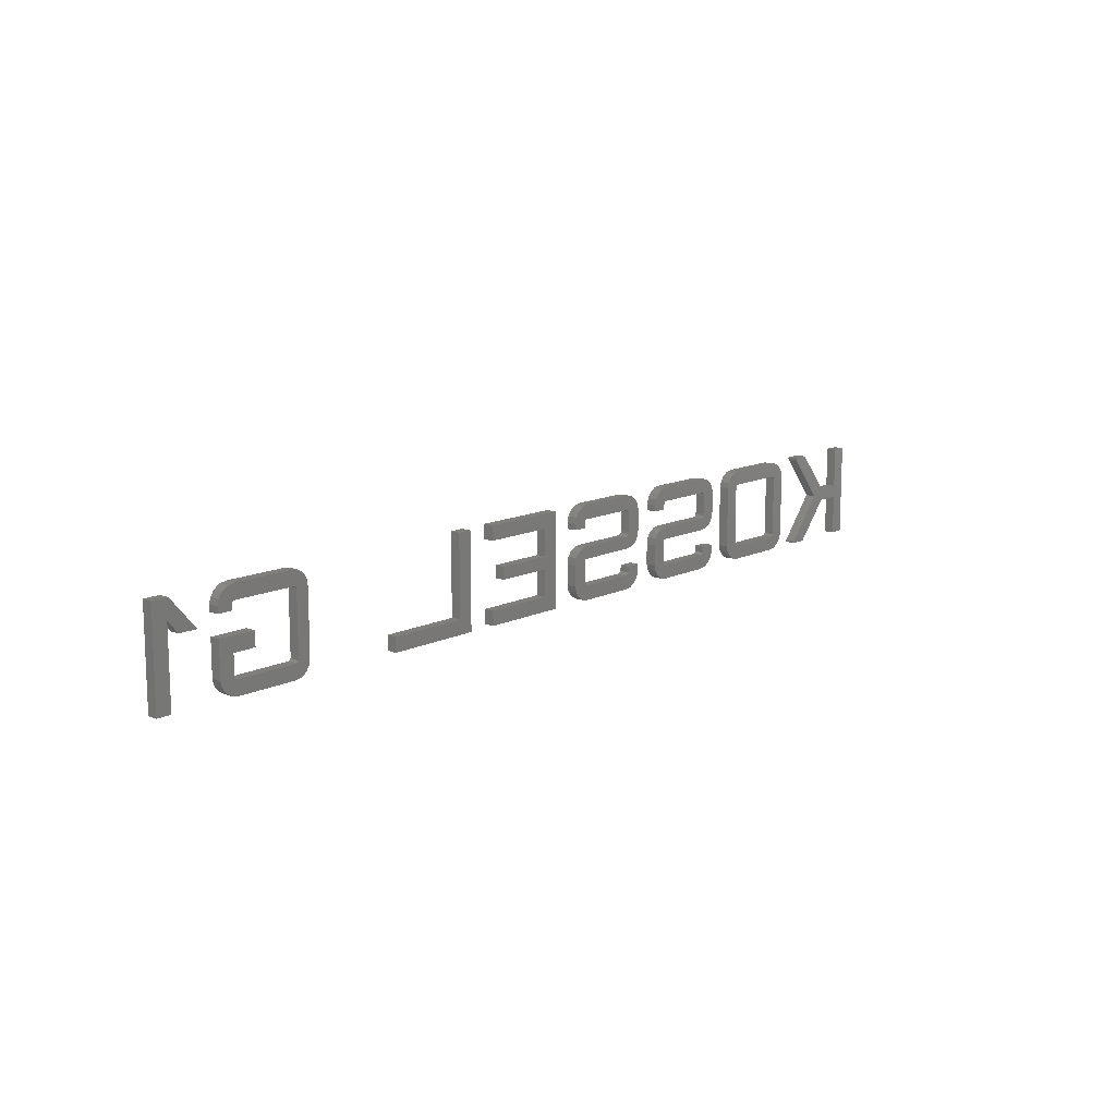
<metadata>
{"format":"stl","ext":"stl","renderer":"f3d","projection":"perspective","resolution":1024,"background":"white","views":[{"elev":12.7,"azim":131.6,"up":"+Y"}]}
</metadata>
<code>
# stl→obj: 460 verts, 892 faces
v -234.5 0 2.5
v -234.5 0 -2.5
v -227.5 0 -2.5
v -227.5 0 2.5
v -234.5 46 -2.5
v -227.5 26 -2.5
v -227.5 46 -2.5
v -227.5 20 -2.5
v -215.5 26 -2.5
v -215.5 20 -2.5
v -198.5 0 -2.5
v -190.5 1 -2.5
v -190.5 0 -2.5
v -198.5 46 -2.5
v -190.5 46 -2.5
v -190.5 45 -2.5
v -208.5 23 -2.5
v -234.5 46 2.5
v -227.5 26 2.5
v -227.5 20 2.5
v -227.5 46 2.5
v -215.5 26 2.5
v -215.5 20 2.5
v -198.5 0 2.5
v -190.5 46 2.5
v -198.5 46 2.5
v -190.5 45 2.5
v -190.5 0 2.5
v -208.5 23 2.5
v -190.5 1 2.5
v -177.5 8 -2.5
v -177.5 8 2.5
v -177.5 38 -2.5
v -177.5 38 2.5
v -176.9 5.125 2.5
v -176.9 5.125 -2.5
v -176.9 40.88 -2.5
v -175 43.5 -2.5
v -172.1 45.38 -2.5
v -170.5 38 -2.5
v -168.5 46 -2.5
v -168.5 39 -2.5
v -139.5 46 -2.5
v -138.6 38.88 -2.5
v -135.9 45.38 -2.5
v -133 43.5 -2.5
v -137.5 38 -2.5
v -131.1 40.88 -2.5
v -139.5 39 -2.5
v -139.5 7 -2.5
v -130.5 8 -2.5
v -131.1 5.125 -2.5
v -133 2.5 -2.5
v -135.9 0.625 -2.5
v -139.5 0 -2.5
v -168.5 0 -2.5
v -172.1 0.625 -2.5
v -175 2.5 -2.5
v -170.5 8 -2.5
v -168.5 7 -2.5
v -137.5 8 -2.5
v -130.5 38 -2.5
v -170 7.5 -2.5
v -169.4 7.125 -2.5
v -138.6 7.125 -2.5
v -138 7.5 -2.5
v -138 38.5 -2.5
v -169.4 38.88 -2.5
v -170 38.5 -2.5
v -176.9 40.88 2.5
v -172.1 0.625 2.5
v -175 2.5 2.5
v -170.5 8 2.5
v -170.5 38 2.5
v -170 38.5 2.5
v -130.5 38 2.5
v -137.5 38 2.5
v -130.5 8 2.5
v -131.1 5.125 2.5
v -135.9 45.38 2.5
v -133 43.5 2.5
v -139.5 46 2.5
v -168.5 46 2.5
v -172.1 45.38 2.5
v -175 43.5 2.5
v -168.5 0 2.5
v -139.5 7 2.5
v -139.5 0 2.5
v -135.9 0.625 2.5
v -168.5 7 2.5
v -137.5 8 2.5
v -169.4 38.88 2.5
v -168.5 39 2.5
v -131.1 40.88 2.5
v -139.5 39 2.5
v -138.6 38.88 2.5
v -138 38.5 2.5
v -133 2.5 2.5
v -138 7.5 2.5
v -138.6 7.125 2.5
v -169.4 7.125 2.5
v -170 7.5 2.5
v -117.5 8 -2.5
v -117.5 8 2.5
v -117.5 11 -2.5
v -117.5 11 2.5
v -116.9 5.125 2.5
v -116.9 5.125 -2.5
v -110.5 11 -2.5
v -110.5 8 -2.5
v -110 7.5 -2.5
v -109.4 7.125 -2.5
v -108.5 7 -2.5
v -79.5 7 -2.5
v -78.75 7.125 -2.5
v -71.5 8 -2.5
v -79.5 20 -2.5
v -108.5 20 -2.5
v -112.1 20.5 -2.5
v -115 22 -2.5
v -116.9 24.5 -2.5
v -109.4 26.12 -2.5
v -117.5 28 -2.5
v -110.5 28 -2.5
v -117.5 38 -2.5
v -108.5 39 -2.5
v -116.9 40.88 -2.5
v -115 43.5 -2.5
v -110.5 38 -2.5
v -79.5 39 -2.5
v -108.5 46 -2.5
v -79.5 46 -2.5
v -112.1 45.38 -2.5
v -78.5 38.5 -2.5
v -76.62 45.38 -2.5
v -78.75 38.88 -2.5
v -78.5 35 -2.5
v -76.62 25.5 -2.5
v -78.5 19.5 -2.5
v -78.75 19.88 -2.5
v -109.4 38.88 -2.5
v -110 38.5 -2.5
v -79.5 26 -2.5
v -110.4 27.12 -2.5
v -110 26.5 -2.5
v -108.5 26 -2.5
v -78.5 7.5 -2.5
v -74 24 -2.5
v -72.12 21.5 -2.5
v -71.5 18 -2.5
v -72.12 5.125 -2.5
v -74 2.5 -2.5
v -76.62 0.625 -2.5
v -79.5 0 -2.5
v -108.5 0 -2.5
v -112.1 0.625 -2.5
v -115 2.5 -2.5
v -74 43.5 -2.5
v -72.12 40.88 -2.5
v -71.5 38 -2.5
v -71.5 35 -2.5
v -110.5 11 2.5
v -112.1 0.625 2.5
v -115 2.5 2.5
v -108.5 0 2.5
v -109.4 7.125 2.5
v -110.5 8 2.5
v -79.5 7 2.5
v -79.5 0 2.5
v -76.62 0.625 2.5
v -78.5 35 2.5
v -71.5 35 2.5
v -78.5 38.5 2.5
v -79.5 20 2.5
v -78.75 19.88 2.5
v -72.12 21.5 2.5
v -78.5 19.5 2.5
v -71.5 8 2.5
v -71.5 18 2.5
v -108.5 20 2.5
v -76.62 25.5 2.5
v -79.5 26 2.5
v -112.1 20.5 2.5
v -108.5 26 2.5
v -74 24 2.5
v -78.5 7.5 2.5
v -108.5 7 2.5
v -108.5 46 2.5
v -110.5 38 2.5
v -110 38.5 2.5
v -109.4 38.88 2.5
v -76.62 45.38 2.5
v -108.5 39 2.5
v -72.12 40.88 2.5
v -79.5 39 2.5
v -115 22 2.5
v -110.4 27.12 2.5
v -110.5 28 2.5
v -71.5 38 2.5
v -78.75 38.88 2.5
v -74 43.5 2.5
v -79.5 46 2.5
v -116.9 24.5 2.5
v -112.1 45.38 2.5
v -115 43.5 2.5
v -117.5 38 2.5
v -117.5 28 2.5
v -116.9 40.88 2.5
v -109.4 26.12 2.5
v -72.12 5.125 2.5
v -78.75 7.125 2.5
v -110 7.5 2.5
v -74 2.5 2.5
v -110 26.5 2.5
v -58.5 8 -2.5
v -58.5 8 2.5
v -58.5 11 -2.5
v -58.5 11 2.5
v -57.88 5.125 2.5
v -57.88 5.125 -2.5
v -51.5 11 -2.5
v -51.5 8 -2.5
v -51 7.5 -2.5
v -50.38 7.125 -2.5
v -49.5 7 -2.5
v -20.5 7 -2.5
v -19.75 7.125 -2.5
v -12.5 8 -2.5
v -20.5 20 -2.5
v -49.5 20 -2.5
v -53.12 20.5 -2.5
v -56 22 -2.5
v -57.88 24.5 -2.5
v -50.38 26.12 -2.5
v -58.5 28 -2.5
v -51.5 28 -2.5
v -58.5 38 -2.5
v -49.5 39 -2.5
v -57.88 40.88 -2.5
v -56 43.5 -2.5
v -51.5 38 -2.5
v -20.5 39 -2.5
v -49.5 46 -2.5
v -20.5 46 -2.5
v -53.12 45.38 -2.5
v -19.5 38.5 -2.5
v -17.62 45.38 -2.5
v -19.75 38.88 -2.5
v -19.5 35 -2.5
v -17.62 25.5 -2.5
v -19.5 19.5 -2.5
v -19.75 19.88 -2.5
v -50.38 38.88 -2.5
v -51 38.5 -2.5
v -20.5 26 -2.5
v -51.38 27.12 -2.5
v -51 26.5 -2.5
v -49.5 26 -2.5
v -19.5 7.5 -2.5
v -15 24 -2.5
v -13.12 21.5 -2.5
v -12.5 18 -2.5
v -13.12 5.125 -2.5
v -15 2.5 -2.5
v -17.62 0.625 -2.5
v -20.5 0 -2.5
v -49.5 0 -2.5
v -53.12 0.625 -2.5
v -56 2.5 -2.5
v -15 43.5 -2.5
v -13.12 40.88 -2.5
v -12.5 38 -2.5
v -12.5 35 -2.5
v -51.5 11 2.5
v -53.12 0.625 2.5
v -56 2.5 2.5
v -49.5 0 2.5
v -50.38 7.125 2.5
v -51.5 8 2.5
v -20.5 7 2.5
v -20.5 0 2.5
v -17.62 0.625 2.5
v -19.5 35 2.5
v -12.5 35 2.5
v -19.5 38.5 2.5
v -20.5 20 2.5
v -19.75 19.88 2.5
v -13.12 21.5 2.5
v -19.5 19.5 2.5
v -12.5 8 2.5
v -12.5 18 2.5
v -49.5 20 2.5
v -17.62 25.5 2.5
v -20.5 26 2.5
v -53.12 20.5 2.5
v -49.5 26 2.5
v -15 24 2.5
v -19.5 7.5 2.5
v -49.5 7 2.5
v -49.5 46 2.5
v -51.5 38 2.5
v -51 38.5 2.5
v -50.38 38.88 2.5
v -17.62 45.38 2.5
v -49.5 39 2.5
v -13.12 40.88 2.5
v -20.5 39 2.5
v -56 22 2.5
v -51.38 27.12 2.5
v -51.5 28 2.5
v -12.5 38 2.5
v -19.75 38.88 2.5
v -15 43.5 2.5
v -20.5 46 2.5
v -57.88 24.5 2.5
v -53.12 45.38 2.5
v -56 43.5 2.5
v -58.5 38 2.5
v -58.5 28 2.5
v -57.88 40.88 2.5
v -50.38 26.12 2.5
v -13.12 5.125 2.5
v -19.75 7.125 2.5
v -51 7.5 2.5
v -15 2.5 2.5
v -51 26.5 2.5
v 1.5 0 2.5
v 1.5 0 -2.5
v 43.5 0 -2.5
v 43.5 0 2.5
v 43.5 39 -2.5
v 1.5 46 -2.5
v 43.5 46 -2.5
v 8.5 39 -2.5
v 36.5 26 -2.5
v 36.5 20 -2.5
v 8.5 26 -2.5
v 43.5 7 -2.5
v 8.5 7 -2.5
v 8.5 20 -2.5
v 1.5 46 2.5
v 8.5 7 2.5
v 8.5 20 2.5
v 36.5 20 2.5
v 8.5 26 2.5
v 8.5 39 2.5
v 43.5 39 2.5
v 43.5 46 2.5
v 36.5 26 2.5
v 43.5 7 2.5
v 57.5 0 2.5
v 57.5 0 -2.5
v 103.5 0 -2.5
v 103.5 0 2.5
v 103.5 7 -2.5
v 64.5 7 -2.5
v 57.5 46 -2.5
v 64.5 46 -2.5
v 57.5 46 2.5
v 64.5 7 2.5
v 64.5 46 2.5
v 103.5 7 2.5
v 151.5 8 -2.5
v 151.5 8 2.5
v 151.5 38 -2.5
v 151.5 38 2.5
v 152 5.125 2.5
v 152 5.125 -2.5
v 152 40.88 -2.5
v 153.5 43.5 -2.5
v 156 45.38 -2.5
v 158 38.5 -2.5
v 159.5 46 -2.5
v 159.5 39 -2.5
v 188.5 46 -2.5
v 189.4 38.88 -2.5
v 192.1 45.38 -2.5
v 195 43.5 -2.5
v 190.5 38 -2.5
v 196.9 40.88 -2.5
v 190.5 35 -2.5
v 197.5 38 -2.5
v 197.5 25 -2.5
v 190.5 18 -2.5
v 179.5 18 -2.5
v 190 38.5 -2.5
v 188.5 39 -2.5
v 158.6 38.88 -2.5
v 157.5 38 -2.5
v 157.5 8 -2.5
v 158 7.5 -2.5
v 179.5 25 -2.5
v 158.6 7.125 -2.5
v 159.5 7 -2.5
v 188.5 7 -2.5
v 189.4 7.125 -2.5
v 197.5 8 -2.5
v 190 7.5 -2.5
v 190.5 8 -2.5
v 196.9 5.125 -2.5
v 195 2.5 -2.5
v 192.1 0.625 -2.5
v 188.5 0 -2.5
v 159.5 0 -2.5
v 156 0.625 -2.5
v 153.5 2.5 -2.5
v 197.5 35 -2.5
v 152 40.88 2.5
v 156 0.625 2.5
v 153.5 2.5 2.5
v 157.5 8 2.5
v 158 7.5 2.5
v 159.5 0 2.5
v 188.5 7 2.5
v 188.5 0 2.5
v 192.1 0.625 2.5
v 189.4 7.125 2.5
v 195 2.5 2.5
v 179.5 18 2.5
v 190.5 18 2.5
v 179.5 25 2.5
v 159.5 7 2.5
v 197.5 25 2.5
v 197.5 8 2.5
v 196.9 5.125 2.5
v 190.5 8 2.5
v 190 7.5 2.5
v 158.6 7.125 2.5
v 158 38.5 2.5
v 157.5 38 2.5
v 158.6 38.88 2.5
v 159.5 39 2.5
v 195 43.5 2.5
v 190.5 35 2.5
v 197.5 35 2.5
v 190.5 38 2.5
v 196.9 40.88 2.5
v 188.5 39 2.5
v 197.5 38 2.5
v 189.4 38.88 2.5
v 190 38.5 2.5
v 192.1 45.38 2.5
v 188.5 46 2.5
v 159.5 46 2.5
v 156 45.38 2.5
v 153.5 43.5 2.5
v 207.5 31 2.5
v 207.5 31 -2.5
v 216.5 31 -2.5
v 216.5 31 2.5
v 220.5 46 -2.5
v 228.5 46 -2.5
v 221.5 37 -2.5
v 228.5 0 -2.5
v 221.5 0 -2.5
v 220.5 46 2.5
v 228.5 0 2.5
v 221.5 37 2.5
v 221.5 0 2.5
v 228.5 46 2.5
f 1 2 3
f 4 1 3
f 2 5 3
f 6 5 7
f 3 5 8
f 8 9 10
f 11 12 13
f 9 14 10
f 6 9 8
f 6 8 5
f 10 14 15
f 10 15 16
f 10 16 17
f 10 17 12
f 10 12 11
f 2 1 5
f 5 1 18
f 18 1 4
f 19 18 20
f 20 18 4
f 19 21 18
f 22 23 24
f 22 19 23
f 25 26 27
f 28 22 24
f 23 19 20
f 26 29 27
f 29 28 30
f 29 22 28
f 26 22 29
f 4 3 8
f 20 4 8
f 20 8 10
f 23 20 10
f 10 11 23
f 23 11 24
f 24 11 13
f 28 24 13
f 28 13 12
f 30 28 12
f 12 17 29
f 30 12 29
f 29 17 16
f 27 29 16
f 27 16 15
f 25 27 15
f 14 26 15
f 15 26 25
f 9 22 14
f 14 22 26
f 6 19 9
f 9 19 22
f 19 6 7
f 21 19 7
f 5 18 7
f 7 18 21
f 31 32 33
f 33 32 34
f 35 32 36
f 36 32 31
f 31 33 36
f 36 33 37
f 36 37 38
f 36 38 39
f 40 39 41
f 42 41 43
f 44 45 46
f 47 46 48
f 42 45 49
f 50 51 52
f 36 52 53
f 36 53 54
f 36 54 55
f 36 55 56
f 36 56 57
f 36 57 58
f 36 39 40
f 59 36 40
f 50 36 60
f 61 62 51
f 36 59 63
f 36 63 64
f 36 64 60
f 65 51 50
f 36 50 52
f 66 51 65
f 61 51 66
f 47 62 61
f 67 46 47
f 49 45 44
f 68 41 42
f 69 41 68
f 40 41 69
f 44 46 67
f 47 48 62
f 42 43 45
f 70 37 34
f 34 37 33
f 34 32 35
f 71 34 72
f 72 34 35
f 73 34 71
f 74 75 34
f 76 77 78
f 77 79 78
f 80 34 81
f 82 34 80
f 83 34 82
f 84 34 83
f 85 34 84
f 70 34 85
f 86 73 71
f 87 88 89
f 87 90 88
f 77 91 79
f 92 34 75
f 93 34 92
f 81 34 93
f 94 95 76
f 95 96 76
f 96 97 76
f 97 77 76
f 79 91 98
f 91 99 98
f 93 94 81
f 99 100 98
f 93 95 94
f 98 87 89
f 88 90 86
f 90 101 86
f 101 102 86
f 102 73 86
f 100 87 98
f 73 74 34
f 72 35 58
f 58 35 36
f 57 71 72
f 58 57 72
f 56 86 71
f 57 56 71
f 86 56 55
f 88 86 55
f 54 89 88
f 55 54 88
f 53 98 89
f 54 53 89
f 52 79 98
f 53 52 98
f 51 78 79
f 52 51 79
f 78 51 62
f 76 78 62
f 94 76 62
f 48 94 62
f 81 94 48
f 46 81 48
f 81 46 80
f 80 46 45
f 80 45 82
f 82 45 43
f 41 83 43
f 43 83 82
f 83 41 84
f 84 41 39
f 84 39 85
f 85 39 38
f 85 38 70
f 70 38 37
f 69 75 74
f 40 69 74
f 40 74 73
f 59 40 73
f 75 69 68
f 92 75 68
f 92 68 42
f 93 92 42
f 49 95 93
f 42 49 93
f 95 49 44
f 96 95 44
f 96 44 67
f 97 96 67
f 47 77 97
f 67 47 97
f 77 47 91
f 91 47 61
f 91 61 99
f 99 61 66
f 65 100 66
f 66 100 99
f 50 87 65
f 65 87 100
f 87 50 90
f 90 50 60
f 64 101 60
f 60 101 90
f 63 102 64
f 64 102 101
f 102 63 73
f 73 63 59
f 103 104 105
f 105 104 106
f 107 104 108
f 108 104 103
f 103 105 108
f 108 105 109
f 108 109 110
f 108 110 111
f 111 112 108
f 112 113 108
f 113 114 108
f 115 116 114
f 117 118 119
f 117 119 120
f 117 120 121
f 122 121 123
f 124 123 125
f 126 127 128
f 124 127 129
f 130 131 132
f 126 133 131
f 134 132 135
f 126 131 130
f 130 132 136
f 136 132 134
f 137 134 135
f 138 139 140
f 126 128 133
f 141 127 126
f 124 125 127
f 142 127 141
f 138 140 143
f 129 127 142
f 144 123 124
f 122 123 145
f 145 123 144
f 117 121 122
f 143 140 117
f 117 122 146
f 143 117 146
f 147 148 149
f 147 149 150
f 147 150 116
f 147 116 115
f 114 116 151
f 114 151 108
f 108 151 152
f 108 152 153
f 108 153 154
f 108 154 155
f 108 155 156
f 108 156 157
f 137 135 158
f 137 158 159
f 137 159 160
f 137 160 161
f 138 147 139
f 148 147 138
f 105 106 109
f 109 106 162
f 106 104 107
f 163 106 164
f 164 106 107
f 165 106 163
f 166 106 165
f 167 162 106
f 168 169 170
f 171 172 173
f 174 175 176
f 177 178 179
f 180 181 182
f 183 180 184
f 180 185 181
f 180 174 185
f 177 186 178
f 168 187 169
f 188 189 190
f 188 190 191
f 192 191 193
f 194 193 195
f 196 197 198
f 199 195 200
f 172 200 173
f 199 200 172
f 194 195 199
f 201 193 194
f 192 193 201
f 202 191 192
f 188 191 202
f 196 189 188
f 196 198 189
f 203 204 205
f 206 207 208
f 208 203 205
f 204 196 188
f 209 183 184
f 184 180 182
f 185 174 176
f 176 175 179
f 175 177 179
f 178 186 210
f 186 211 210
f 211 168 210
f 169 187 165
f 187 166 165
f 212 106 166
f 212 167 106
f 168 213 210
f 168 170 213
f 207 203 208
f 203 196 204
f 196 214 197
f 196 209 214
f 196 183 209
f 164 107 157
f 157 107 108
f 156 163 164
f 157 156 164
f 155 165 163
f 156 155 163
f 165 155 154
f 169 165 154
f 153 170 169
f 154 153 169
f 152 213 170
f 153 152 170
f 151 210 213
f 152 151 213
f 116 178 210
f 151 116 210
f 178 116 150
f 179 178 150
f 176 179 150
f 149 176 150
f 185 176 149
f 148 185 149
f 185 148 181
f 181 148 138
f 181 138 182
f 182 138 143
f 146 184 143
f 143 184 182
f 122 209 146
f 146 209 184
f 145 214 122
f 122 214 209
f 145 144 197
f 214 145 197
f 144 124 198
f 197 144 198
f 198 124 129
f 189 198 129
f 189 129 142
f 190 189 142
f 190 142 141
f 191 190 141
f 191 141 126
f 193 191 126
f 193 126 130
f 195 193 130
f 195 130 136
f 200 195 136
f 136 134 200
f 200 134 173
f 137 171 134
f 134 171 173
f 171 137 161
f 172 171 161
f 172 161 160
f 199 172 160
f 194 199 160
f 159 194 160
f 201 194 159
f 158 201 159
f 201 158 192
f 192 158 135
f 192 135 202
f 202 135 132
f 131 188 132
f 132 188 202
f 188 131 204
f 204 131 133
f 204 133 205
f 205 133 128
f 205 128 208
f 208 128 127
f 208 127 206
f 206 127 125
f 123 207 125
f 125 207 206
f 203 207 121
f 121 207 123
f 196 203 120
f 120 203 121
f 119 183 196
f 120 119 196
f 118 180 183
f 119 118 183
f 180 118 117
f 174 180 117
f 174 117 140
f 175 174 140
f 140 139 175
f 175 139 177
f 147 186 139
f 139 186 177
f 115 211 147
f 147 211 186
f 114 168 115
f 115 168 211
f 113 187 114
f 114 187 168
f 112 166 113
f 113 166 187
f 111 212 112
f 112 212 166
f 110 167 111
f 111 167 212
f 167 110 109
f 162 167 109
f 215 216 217
f 217 216 218
f 219 216 220
f 220 216 215
f 215 217 220
f 220 217 221
f 220 221 222
f 220 222 223
f 223 224 220
f 224 225 220
f 225 226 220
f 227 228 226
f 229 230 231
f 229 231 232
f 229 232 233
f 234 233 235
f 236 235 237
f 238 239 240
f 236 239 241
f 242 243 244
f 238 245 243
f 246 244 247
f 238 243 242
f 242 244 248
f 248 244 246
f 249 246 247
f 250 251 252
f 238 240 245
f 253 239 238
f 236 237 239
f 254 239 253
f 250 252 255
f 241 239 254
f 256 235 236
f 234 235 257
f 257 235 256
f 229 233 234
f 255 252 229
f 229 234 258
f 255 229 258
f 259 260 261
f 259 261 262
f 259 262 228
f 259 228 227
f 226 228 263
f 226 263 220
f 220 263 264
f 220 264 265
f 220 265 266
f 220 266 267
f 220 267 268
f 220 268 269
f 249 247 270
f 249 270 271
f 249 271 272
f 249 272 273
f 250 259 251
f 260 259 250
f 217 218 221
f 221 218 274
f 218 216 219
f 275 218 276
f 276 218 219
f 277 218 275
f 278 218 277
f 279 274 218
f 280 281 282
f 283 284 285
f 286 287 288
f 289 290 291
f 292 293 294
f 295 292 296
f 292 297 293
f 292 286 297
f 289 298 290
f 280 299 281
f 300 301 302
f 300 302 303
f 304 303 305
f 306 305 307
f 308 309 310
f 311 307 312
f 284 312 285
f 311 312 284
f 306 307 311
f 313 305 306
f 304 305 313
f 314 303 304
f 300 303 314
f 308 301 300
f 308 310 301
f 315 316 317
f 318 319 320
f 320 315 317
f 316 308 300
f 321 295 296
f 296 292 294
f 297 286 288
f 288 287 291
f 287 289 291
f 290 298 322
f 298 323 322
f 323 280 322
f 281 299 277
f 299 278 277
f 324 218 278
f 324 279 218
f 280 325 322
f 280 282 325
f 319 315 320
f 315 308 316
f 308 326 309
f 308 321 326
f 308 295 321
f 276 219 269
f 269 219 220
f 268 275 276
f 269 268 276
f 267 277 275
f 268 267 275
f 277 267 266
f 281 277 266
f 265 282 281
f 266 265 281
f 264 325 282
f 265 264 282
f 263 322 325
f 264 263 325
f 228 290 322
f 263 228 322
f 290 228 262
f 291 290 262
f 288 291 262
f 261 288 262
f 297 288 261
f 260 297 261
f 297 260 293
f 293 260 250
f 293 250 294
f 294 250 255
f 258 296 255
f 255 296 294
f 234 321 258
f 258 321 296
f 257 326 234
f 234 326 321
f 257 256 309
f 326 257 309
f 256 236 310
f 309 256 310
f 310 236 241
f 301 310 241
f 301 241 254
f 302 301 254
f 302 254 253
f 303 302 253
f 303 253 238
f 305 303 238
f 305 238 242
f 307 305 242
f 307 242 248
f 312 307 248
f 248 246 312
f 312 246 285
f 249 283 246
f 246 283 285
f 283 249 273
f 284 283 273
f 284 273 272
f 311 284 272
f 306 311 272
f 271 306 272
f 313 306 271
f 270 313 271
f 313 270 304
f 304 270 247
f 304 247 314
f 314 247 244
f 243 300 244
f 244 300 314
f 300 243 316
f 316 243 245
f 316 245 317
f 317 245 240
f 317 240 320
f 320 240 239
f 320 239 318
f 318 239 237
f 235 319 237
f 237 319 318
f 315 319 233
f 233 319 235
f 308 315 232
f 232 315 233
f 231 295 308
f 232 231 308
f 230 292 295
f 231 230 295
f 292 230 229
f 286 292 229
f 286 229 252
f 287 286 252
f 252 251 287
f 287 251 289
f 259 298 251
f 251 298 289
f 227 323 259
f 259 323 298
f 226 280 227
f 227 280 323
f 225 299 226
f 226 299 280
f 224 278 225
f 225 278 299
f 223 324 224
f 224 324 278
f 222 279 223
f 223 279 324
f 279 222 221
f 274 279 221
f 327 328 329
f 330 327 329
f 331 332 333
f 334 332 331
f 335 336 337
f 328 332 337
f 338 329 339
f 340 337 336
f 328 337 340
f 328 340 339
f 328 339 329
f 337 332 334
f 328 327 332
f 332 327 341
f 342 327 330
f 343 344 345
f 341 327 342
f 346 347 341
f 341 342 343
f 341 343 345
f 348 341 347
f 345 346 341
f 349 345 344
f 350 342 330
f 330 329 338
f 350 330 338
f 339 342 338
f 338 342 350
f 342 339 340
f 343 342 340
f 343 340 336
f 344 343 336
f 344 336 335
f 349 344 335
f 337 345 335
f 335 345 349
f 345 337 334
f 346 345 334
f 346 334 331
f 347 346 331
f 347 331 333
f 348 347 333
f 332 341 333
f 333 341 348
f 351 352 353
f 354 351 353
f 355 353 356
f 352 357 356
f 352 356 353
f 356 357 358
f 352 351 357
f 357 351 359
f 360 351 354
f 360 361 359
f 359 351 360
f 362 360 354
f 354 353 355
f 362 354 355
f 356 360 355
f 355 360 362
f 360 356 358
f 361 360 358
f 357 359 358
f 358 359 361
f 363 364 365
f 365 364 366
f 367 364 368
f 368 364 363
f 363 365 368
f 368 365 369
f 368 369 370
f 368 370 371
f 372 371 373
f 374 373 375
f 376 377 378
f 379 378 380
f 381 380 382
f 383 384 385
f 379 380 381
f 386 378 379
f 376 378 386
f 374 377 387
f 387 377 376
f 374 375 377
f 388 373 374
f 372 373 388
f 389 371 372
f 390 368 389
f 368 371 389
f 368 390 391
f 383 385 392
f 391 393 368
f 393 394 368
f 394 395 368
f 396 397 395
f 398 397 396
f 399 383 397
f 399 397 398
f 395 397 400
f 395 400 368
f 368 400 401
f 368 401 402
f 368 402 403
f 368 403 404
f 368 404 405
f 368 405 406
f 381 382 407
f 383 399 384
f 408 369 366
f 366 369 365
f 366 364 367
f 409 366 410
f 410 366 367
f 411 366 409
f 412 411 413
f 414 415 416
f 417 414 418
f 419 420 421
f 414 422 415
f 423 420 424
f 423 421 420
f 425 426 418
f 426 427 418
f 427 417 418
f 418 414 416
f 415 422 413
f 422 428 413
f 428 412 413
f 413 411 409
f 429 366 430
f 431 366 429
f 432 366 431
f 433 366 432
f 434 435 436
f 437 432 438
f 439 438 440
f 435 440 441
f 435 441 436
f 439 440 435
f 437 438 439
f 433 432 437
f 442 366 433
f 443 366 442
f 444 366 443
f 445 366 444
f 446 366 445
f 408 366 446
f 420 425 424
f 420 426 425
f 411 430 366
f 410 367 406
f 406 367 368
f 405 409 410
f 406 405 410
f 404 413 409
f 405 404 409
f 413 404 403
f 415 413 403
f 402 416 415
f 403 402 415
f 401 418 416
f 402 401 416
f 400 425 418
f 401 400 418
f 397 424 425
f 400 397 425
f 424 397 383
f 423 424 383
f 392 421 383
f 383 421 423
f 385 419 392
f 392 419 421
f 419 385 384
f 420 419 384
f 399 426 384
f 384 426 420
f 398 427 399
f 399 427 426
f 396 417 398
f 398 417 427
f 395 414 396
f 396 414 417
f 394 422 395
f 395 422 414
f 393 428 394
f 394 428 422
f 391 412 393
f 393 412 428
f 390 411 391
f 391 411 412
f 411 390 389
f 430 411 389
f 430 389 372
f 429 430 372
f 429 372 388
f 431 429 388
f 431 388 374
f 432 431 374
f 432 374 387
f 438 432 387
f 438 387 376
f 440 438 376
f 440 376 386
f 441 440 386
f 441 386 379
f 436 441 379
f 381 434 379
f 379 434 436
f 434 381 407
f 435 434 407
f 435 407 382
f 439 435 382
f 437 439 382
f 380 437 382
f 433 437 380
f 378 433 380
f 433 378 442
f 442 378 377
f 442 377 443
f 443 377 375
f 373 444 375
f 375 444 443
f 444 373 445
f 445 373 371
f 445 371 446
f 446 371 370
f 446 370 408
f 408 370 369
f 447 448 449
f 450 447 449
f 448 451 449
f 449 451 452
f 453 452 454
f 449 452 453
f 453 454 455
f 448 447 451
f 451 447 456
f 456 447 450
f 457 456 458
f 458 456 450
f 457 458 459
f 460 456 457
f 450 449 453
f 458 450 453
f 455 459 453
f 453 459 458
f 459 455 454
f 457 459 454
f 457 454 452
f 460 457 452
f 451 456 452
f 452 456 460

</code>
